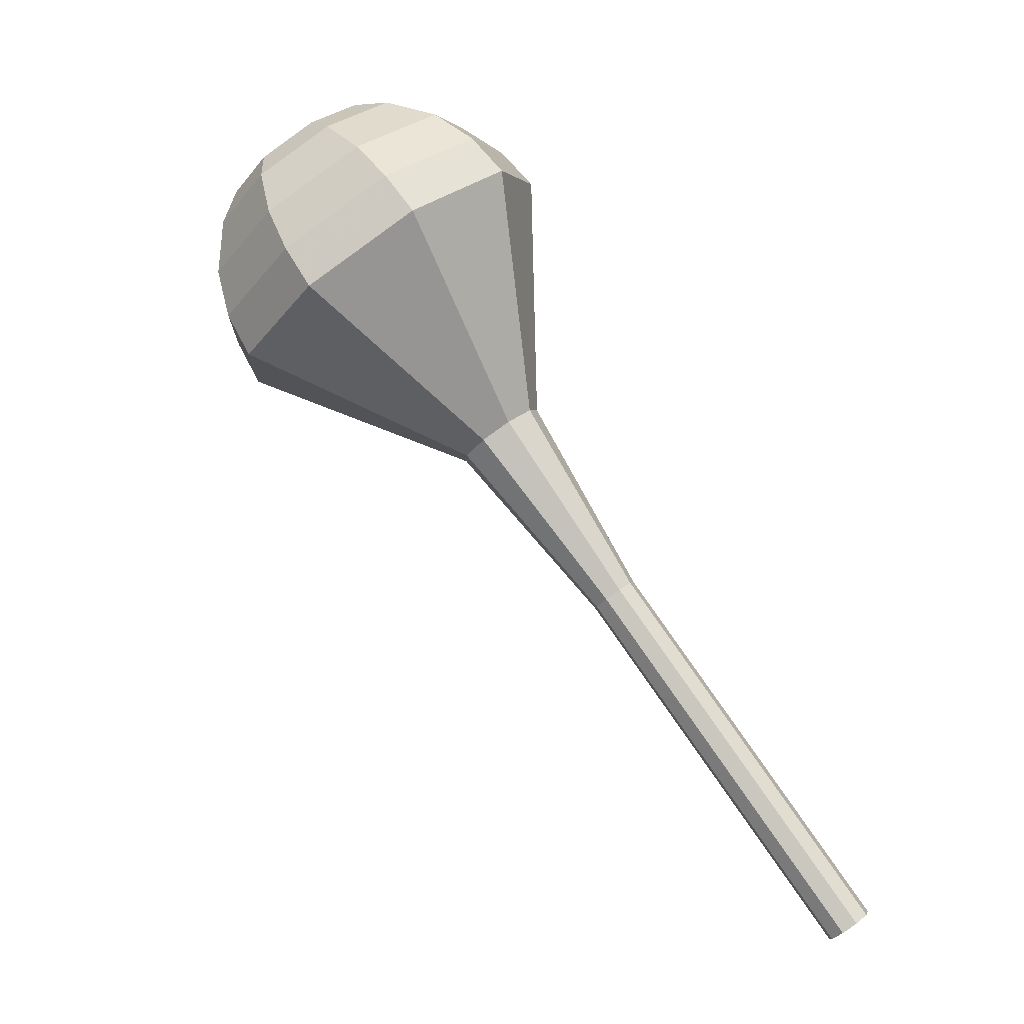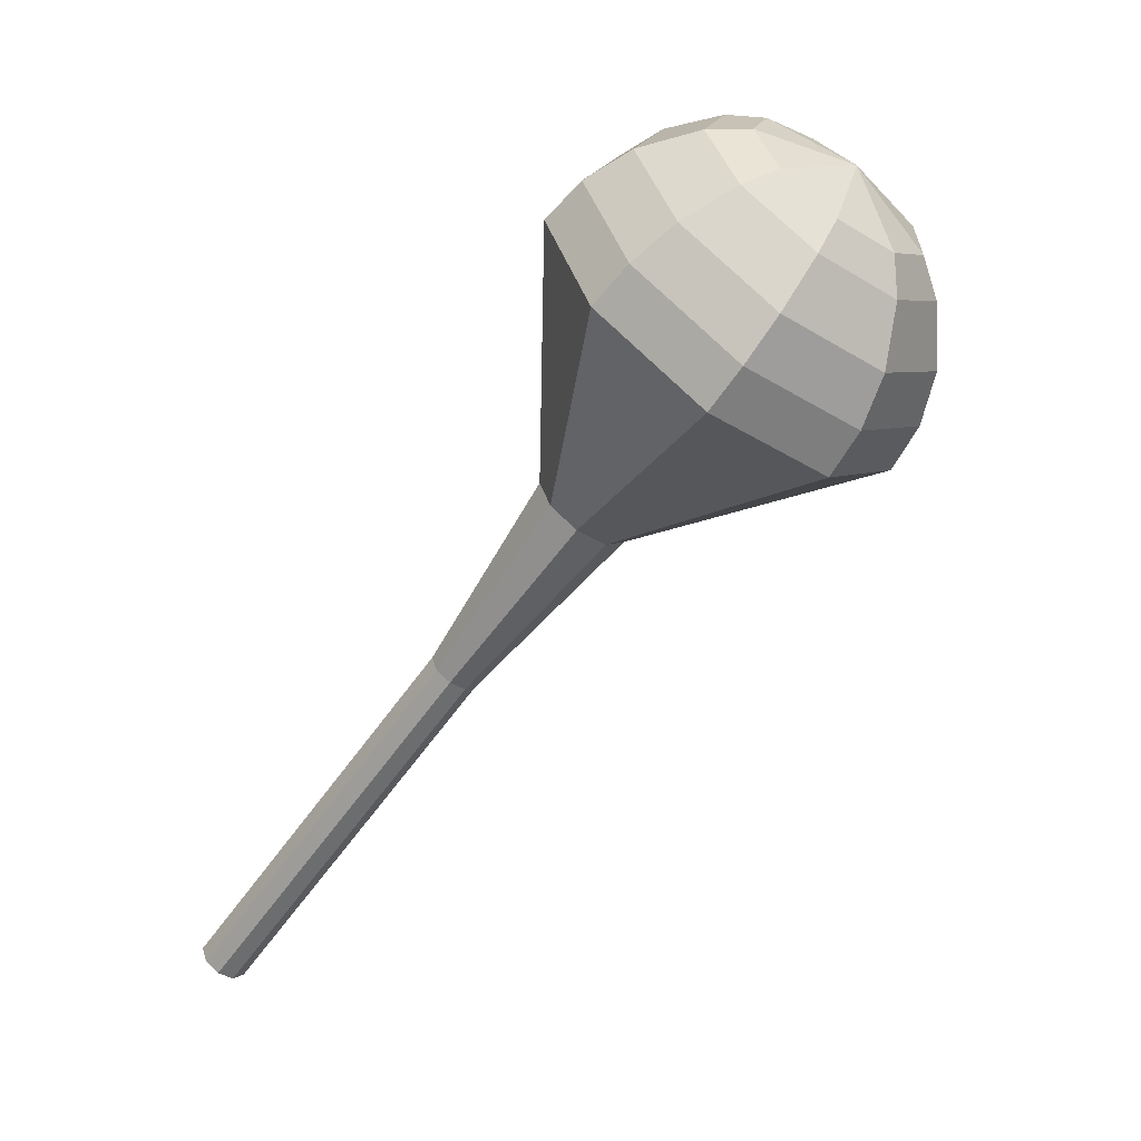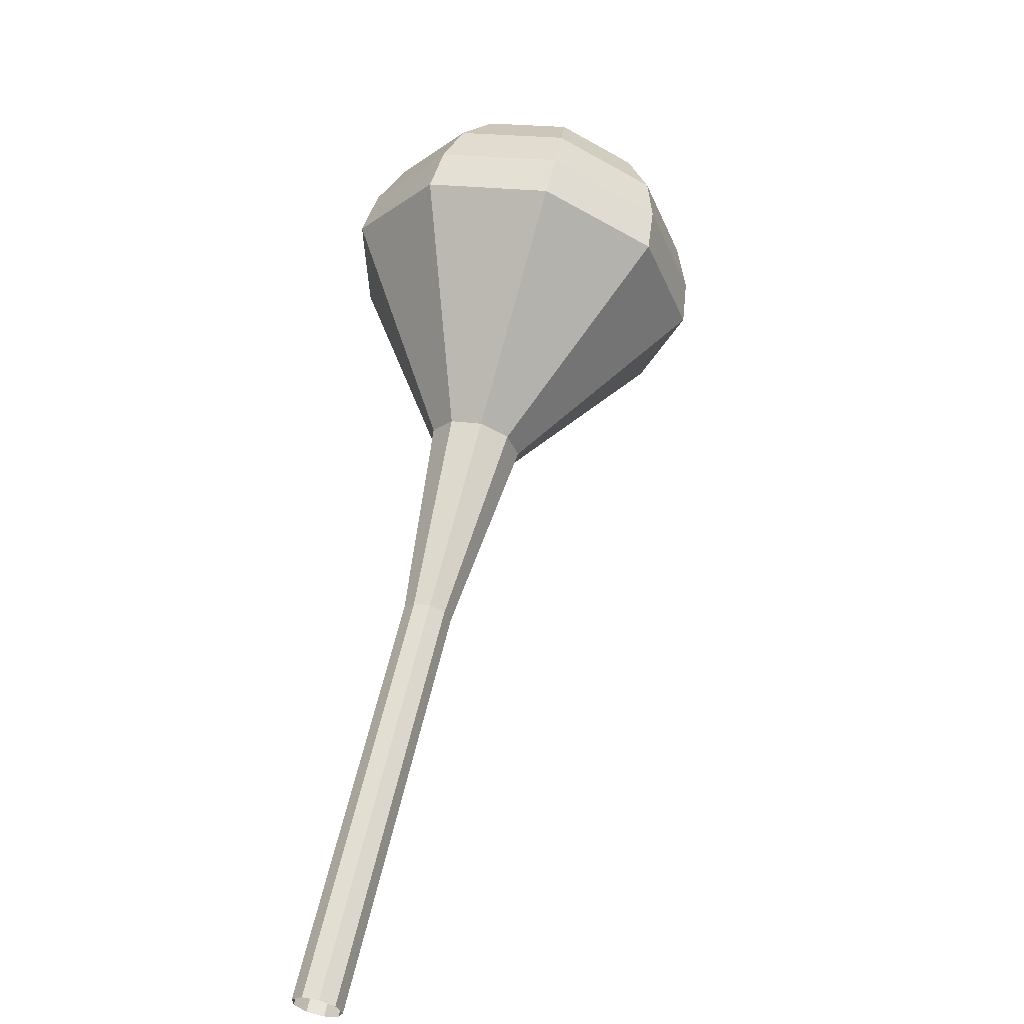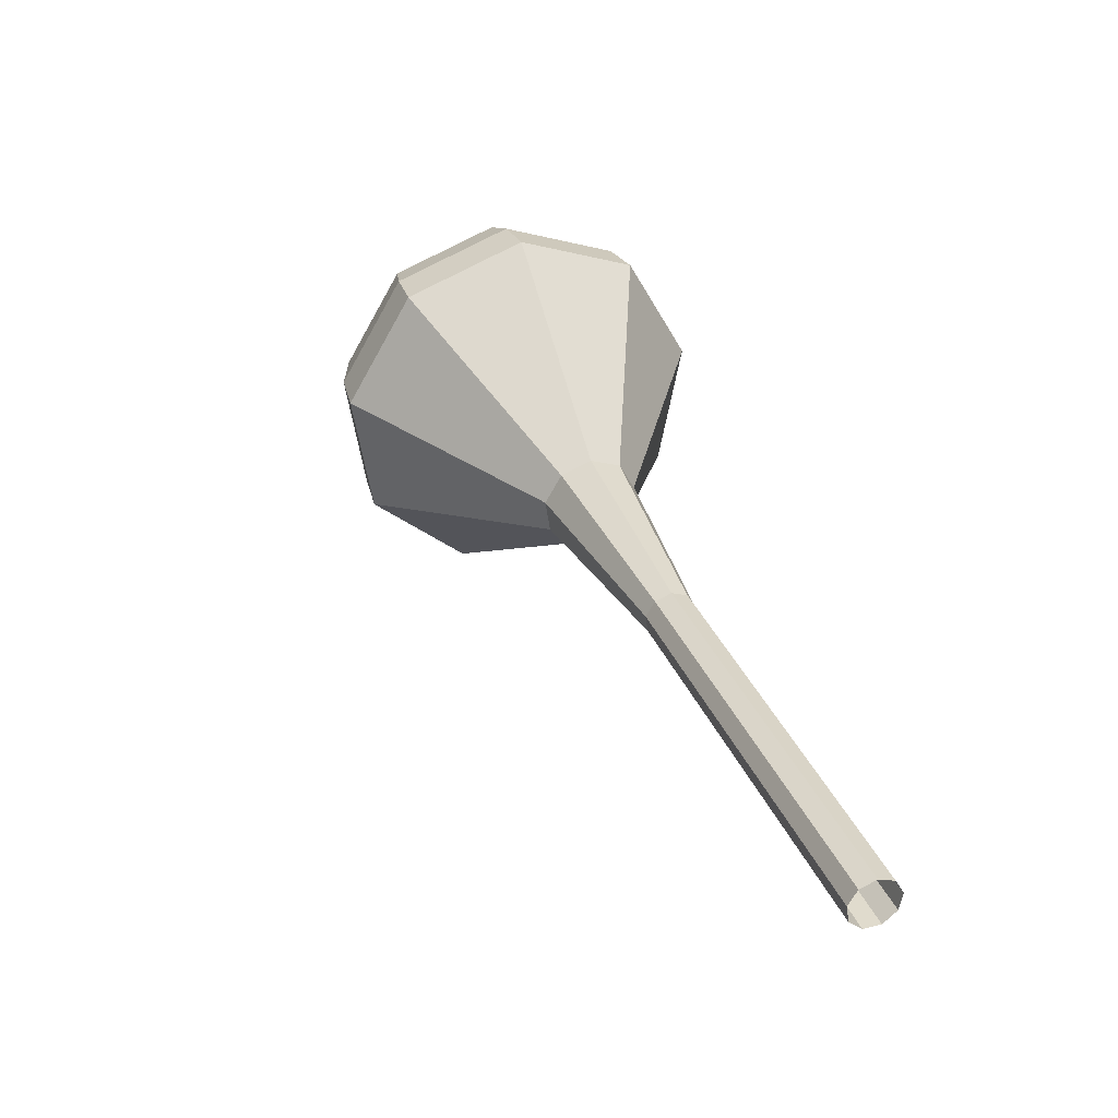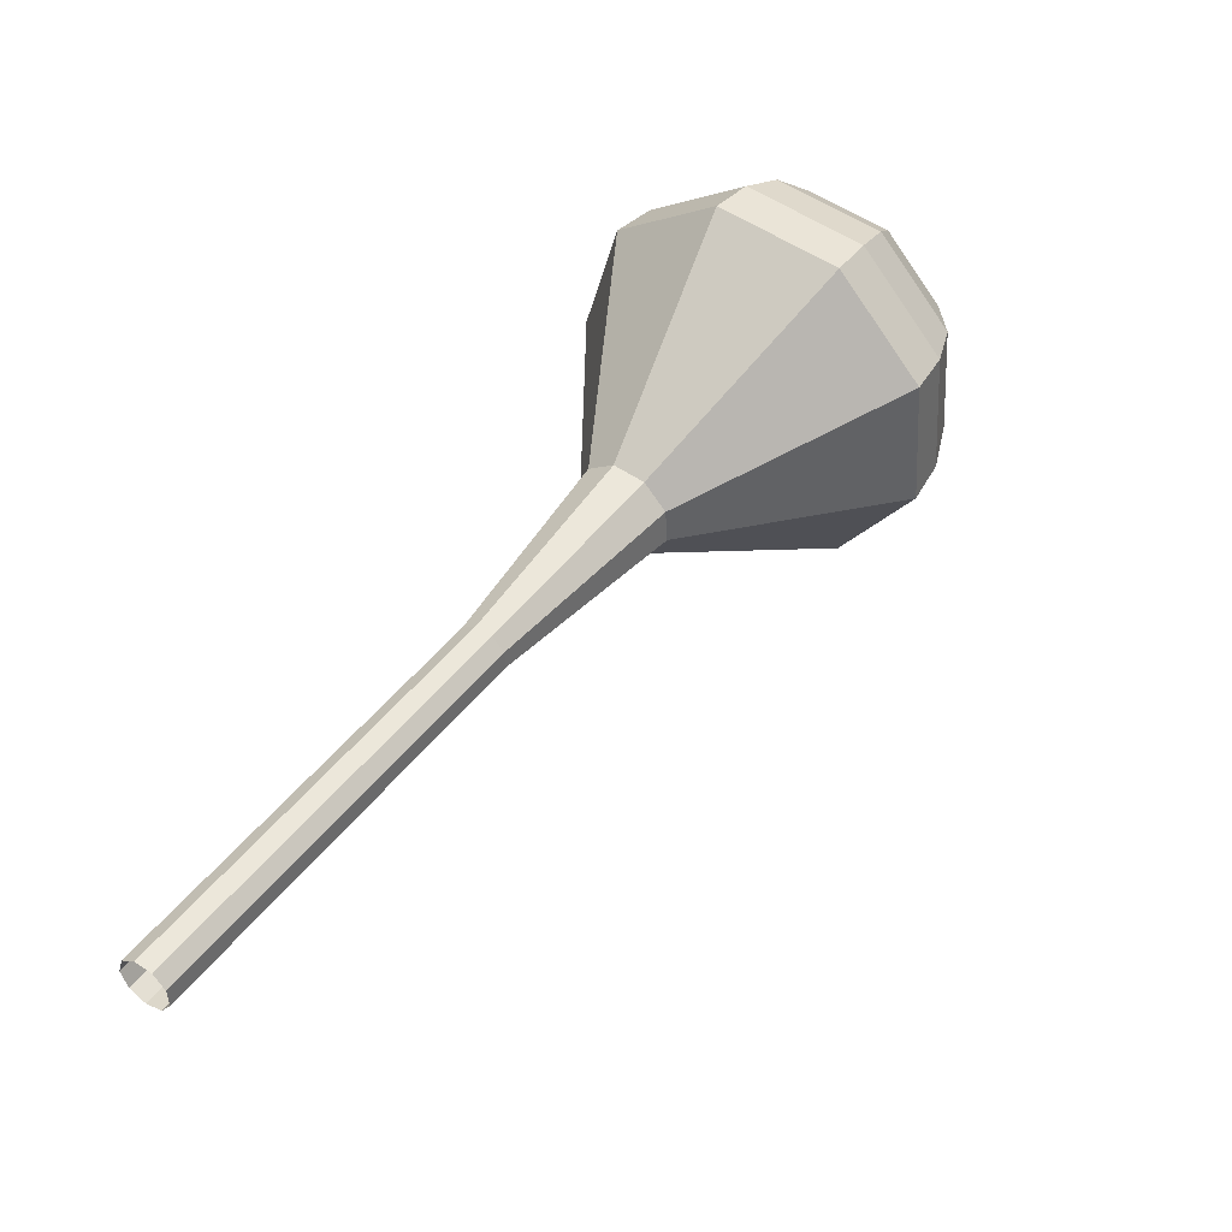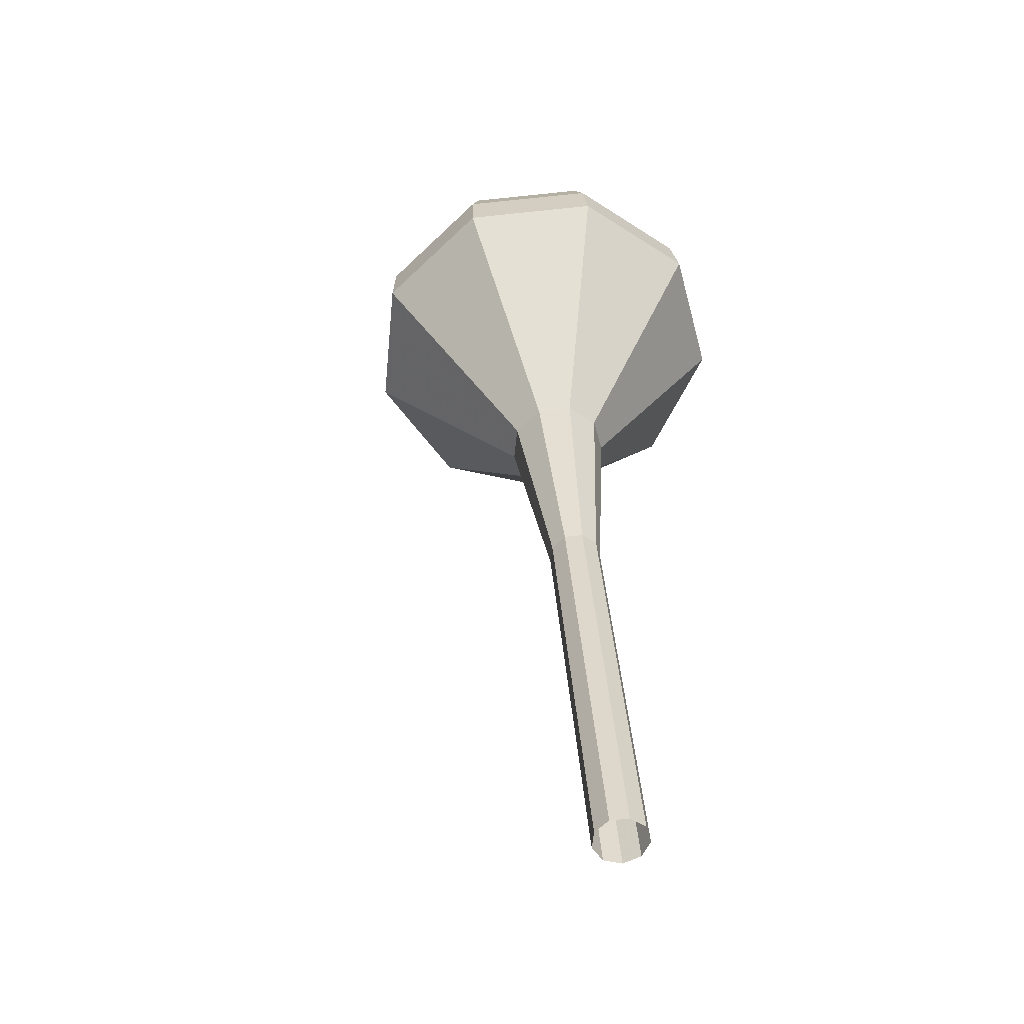
<metadata>
{"format":"obj","ext":"obj","renderer":"f3d","projection":"perspective","resolution":1024,"background":"white","views":[{"elev":-3.7,"azim":-155.0,"up":"+Z"},{"elev":25.1,"azim":25.8,"up":"+Z"},{"elev":-63.2,"azim":86.0,"up":"+Z"},{"elev":-27.1,"azim":-107.6,"up":"+Z"},{"elev":-52.9,"azim":30.2,"up":"+Z"},{"elev":-22.0,"azim":-77.7,"up":"+Z"}]}
</metadata>
<code>
g tube1
v 160 155.8 118.5
v 160.4 156.2 118.2
v 160.5 156.8 118
v 160.2 157.4 118
v 159.6 157.7 118.3
v 159.1 157.5 118.7
v 158.8 157 119
v 159 156.3 119.1
v 159.4 155.8 118.9
v 160 155.8 118.5
v 162.3 156.6 122
v 162.7 157 121.6
v 162.8 157.6 121.4
v 162.5 158.2 121.5
v 161.9 158.5 121.8
v 161.4 158.3 122.2
v 161.1 157.8 122.5
v 161.3 157.1 122.5
v 161.7 156.6 122.3
v 162.3 156.6 122
v 164.6 157.4 125.4
v 165 157.7 125
v 165.1 158.4 124.8
v 164.8 159 124.9
v 164.2 159.3 125.2
v 163.7 159.1 125.6
v 163.4 158.5 125.9
v 163.5 157.9 126
v 164 157.4 125.8
v 164.6 157.4 125.4
v 166.9 158.1 128.8
v 167.3 158.5 128.5
v 167.4 159.2 128.3
v 167 159.8 128.3
v 166.5 160.1 128.6
v 166 159.9 129
v 165.7 159.3 129.3
v 165.8 158.7 129.4
v 166.3 158.2 129.2
v 166.9 158.1 128.8
v 169.2 158.9 132.3
v 169.6 159.3 131.9
v 169.7 160 131.7
v 169.3 160.6 131.8
v 168.8 160.8 132.1
v 168.3 160.7 132.5
v 168 160.1 132.8
v 168.1 159.4 132.8
v 168.6 159 132.6
v 169.2 158.9 132.3
v 174 159.6 139.1
v 174.8 160.4 138.4
v 175 161.6 138.1
v 174.4 162.8 138.2
v 173.3 163.3 138.8
v 172.3 163 139.5
v 171.8 161.9 140.1
v 172.1 160.6 140.2
v 172.9 159.7 139.8
v 174 159.6 139.1
v 180.4 155.9 146
v 183.6 158.8 143.2
v 184.1 163.7 141.7
v 181.8 168.3 142.3
v 177.7 170.3 144.5
v 173.7 169 147.5
v 171.8 164.8 149.7
v 172.7 159.8 150.3
v 176.1 156.3 148.8
v 180.4 155.9 146
v 181.4 156.5 147.5
v 184.4 159.3 144.8
v 185 164 143.4
v 182.7 168.4 143.9
v 178.7 170.5 146.1
v 174.9 169.2 149
v 173 165.1 151.2
v 173.9 160.3 151.7
v 177.2 156.9 150.2
v 181.4 156.5 147.5
v 182.1 157.6 149.1
v 184.9 160.1 146.7
v 185.4 164.3 145.4
v 183.3 168.3 145.8
v 179.8 170.1 147.8
v 176.4 168.9 150.3
v 174.6 165.3 152.3
v 175.5 160.9 152.8
v 178.4 157.9 151.5
v 182.1 157.6 149.1
v 182.7 159.4 150.6
v 184.8 161.3 148.8
v 185.1 164.5 147.8
v 183.6 167.5 148.1
v 180.9 168.9 149.6
v 178.2 168 151.6
v 176.9 165.3 153.1
v 177.6 161.9 153.4
v 179.8 159.6 152.4
v 182.7 159.4 150.6
v 182.8 160.8 151.4
v 184.3 162.2 150
v 184.5 164.6 149.3
v 183.4 166.8 149.5
v 181.4 167.8 150.6
v 179.5 167.1 152.1
v 178.6 165.1 153.2
v 179 162.7 153.4
v 180.7 161 152.7
v 182.8 160.8 151.4
v 182.1 164.4 152.1
v 182.1 164.4 152.1
v 182.1 164.4 152.1
v 182.1 164.4 152.1
v 182.1 164.4 152.1
v 182.1 164.4 152.1
v 182.1 164.4 152.1
v 182.1 164.4 152.1
v 182.1 164.4 152.1
v 182.1 164.4 152.1
f 1 2 12
f 12 11 1
f 2 3 13
f 13 12 2
f 3 4 14
f 14 13 3
f 4 5 15
f 15 14 4
f 5 6 16
f 16 15 5
f 6 7 17
f 17 16 6
f 7 8 18
f 18 17 7
f 8 9 19
f 19 18 8
f 9 10 20
f 20 19 9
f 11 12 22
f 22 21 11
f 12 13 23
f 23 22 12
f 13 14 24
f 24 23 13
f 14 15 25
f 25 24 14
f 15 16 26
f 26 25 15
f 16 17 27
f 27 26 16
f 17 18 28
f 28 27 17
f 18 19 29
f 29 28 18
f 19 20 30
f 30 29 19
f 21 22 32
f 32 31 21
f 22 23 33
f 33 32 22
f 23 24 34
f 34 33 23
f 24 25 35
f 35 34 24
f 25 26 36
f 36 35 25
f 26 27 37
f 37 36 26
f 27 28 38
f 38 37 27
f 28 29 39
f 39 38 28
f 29 30 40
f 40 39 29
f 31 32 42
f 42 41 31
f 32 33 43
f 43 42 32
f 33 34 44
f 44 43 33
f 34 35 45
f 45 44 34
f 35 36 46
f 46 45 35
f 36 37 47
f 47 46 36
f 37 38 48
f 48 47 37
f 38 39 49
f 49 48 38
f 39 40 50
f 50 49 39
f 41 42 52
f 52 51 41
f 42 43 53
f 53 52 42
f 43 44 54
f 54 53 43
f 44 45 55
f 55 54 44
f 45 46 56
f 56 55 45
f 46 47 57
f 57 56 46
f 47 48 58
f 58 57 47
f 48 49 59
f 59 58 48
f 49 50 60
f 60 59 49
f 51 52 62
f 62 61 51
f 52 53 63
f 63 62 52
f 53 54 64
f 64 63 53
f 54 55 65
f 65 64 54
f 55 56 66
f 66 65 55
f 56 57 67
f 67 66 56
f 57 58 68
f 68 67 57
f 58 59 69
f 69 68 58
f 59 60 70
f 70 69 59
f 61 62 72
f 72 71 61
f 62 63 73
f 73 72 62
f 63 64 74
f 74 73 63
f 64 65 75
f 75 74 64
f 65 66 76
f 76 75 65
f 66 67 77
f 77 76 66
f 67 68 78
f 78 77 67
f 68 69 79
f 79 78 68
f 69 70 80
f 80 79 69
f 71 72 82
f 82 81 71
f 72 73 83
f 83 82 72
f 73 74 84
f 84 83 73
f 74 75 85
f 85 84 74
f 75 76 86
f 86 85 75
f 76 77 87
f 87 86 76
f 77 78 88
f 88 87 77
f 78 79 89
f 89 88 78
f 79 80 90
f 90 89 79
f 81 82 92
f 92 91 81
f 82 83 93
f 93 92 82
f 83 84 94
f 94 93 83
f 84 85 95
f 95 94 84
f 85 86 96
f 96 95 85
f 86 87 97
f 97 96 86
f 87 88 98
f 98 97 87
f 88 89 99
f 99 98 88
f 89 90 100
f 100 99 89
f 91 92 102
f 102 101 91
f 92 93 103
f 103 102 92
f 93 94 104
f 104 103 93
f 94 95 105
f 105 104 94
f 95 96 106
f 106 105 95
f 96 97 107
f 107 106 96
f 97 98 108
f 108 107 97
f 98 99 109
f 109 108 98
f 99 100 110
f 110 109 99
f 101 102 112
f 112 111 101
f 102 103 113
f 113 112 102
f 103 104 114
f 114 113 103
f 104 105 115
f 115 114 104
f 105 106 116
f 116 115 105
f 106 107 117
f 117 116 106
f 107 108 118
f 118 117 107
f 108 109 119
f 119 118 108
f 109 110 120
f 120 119 109
g

</code>
